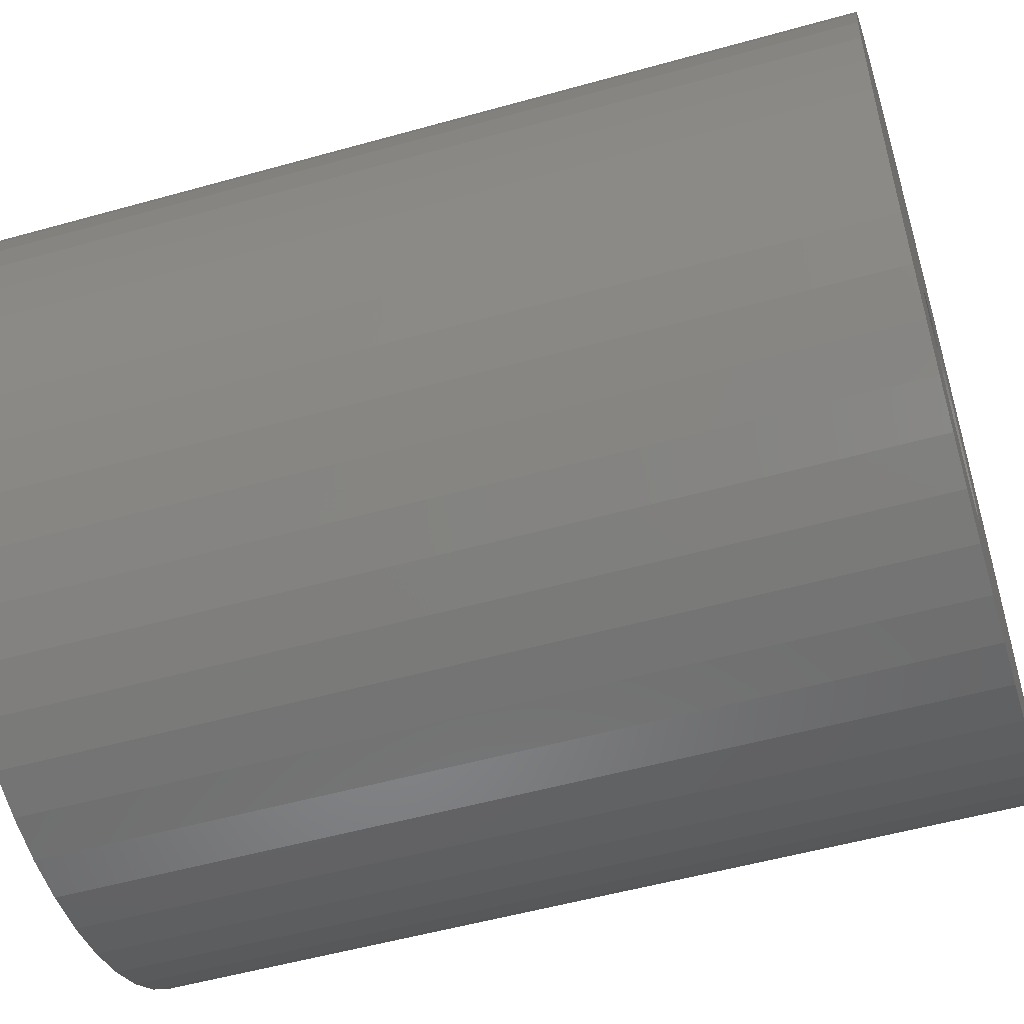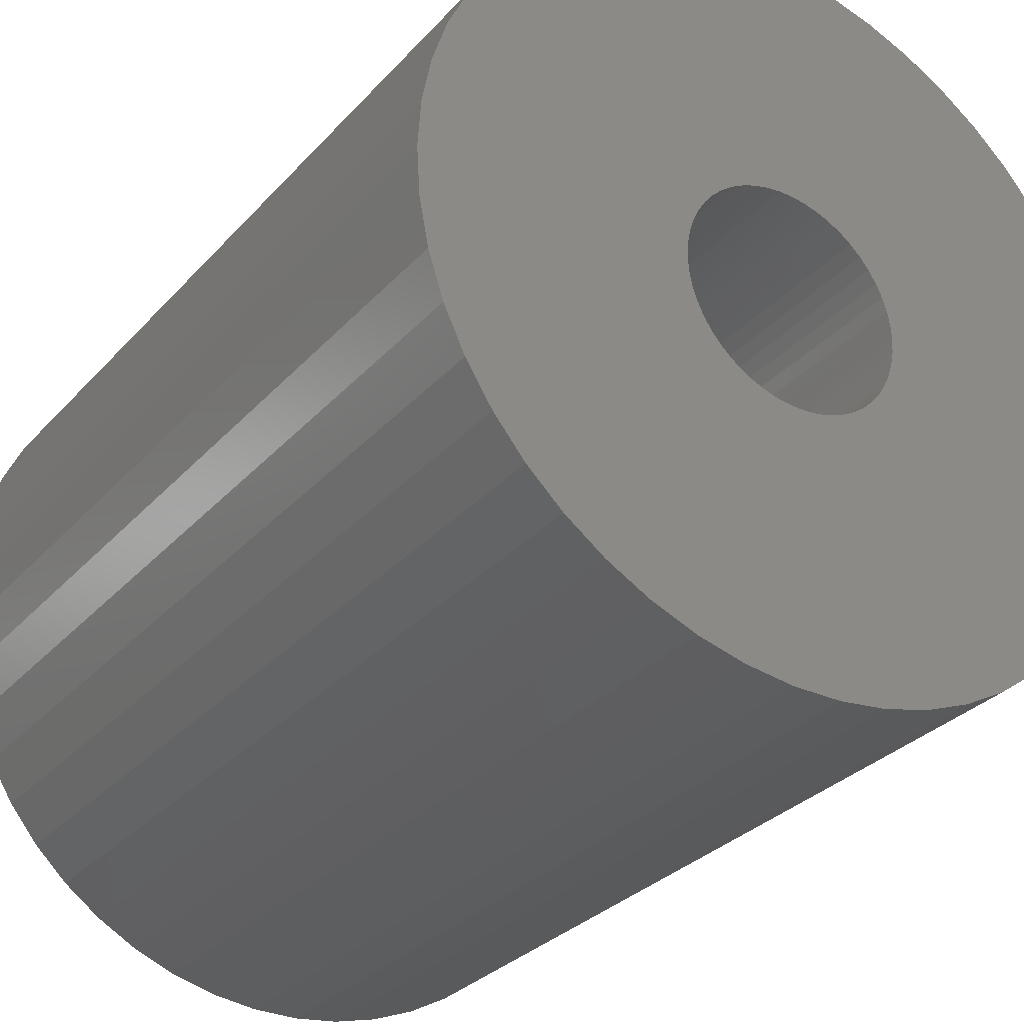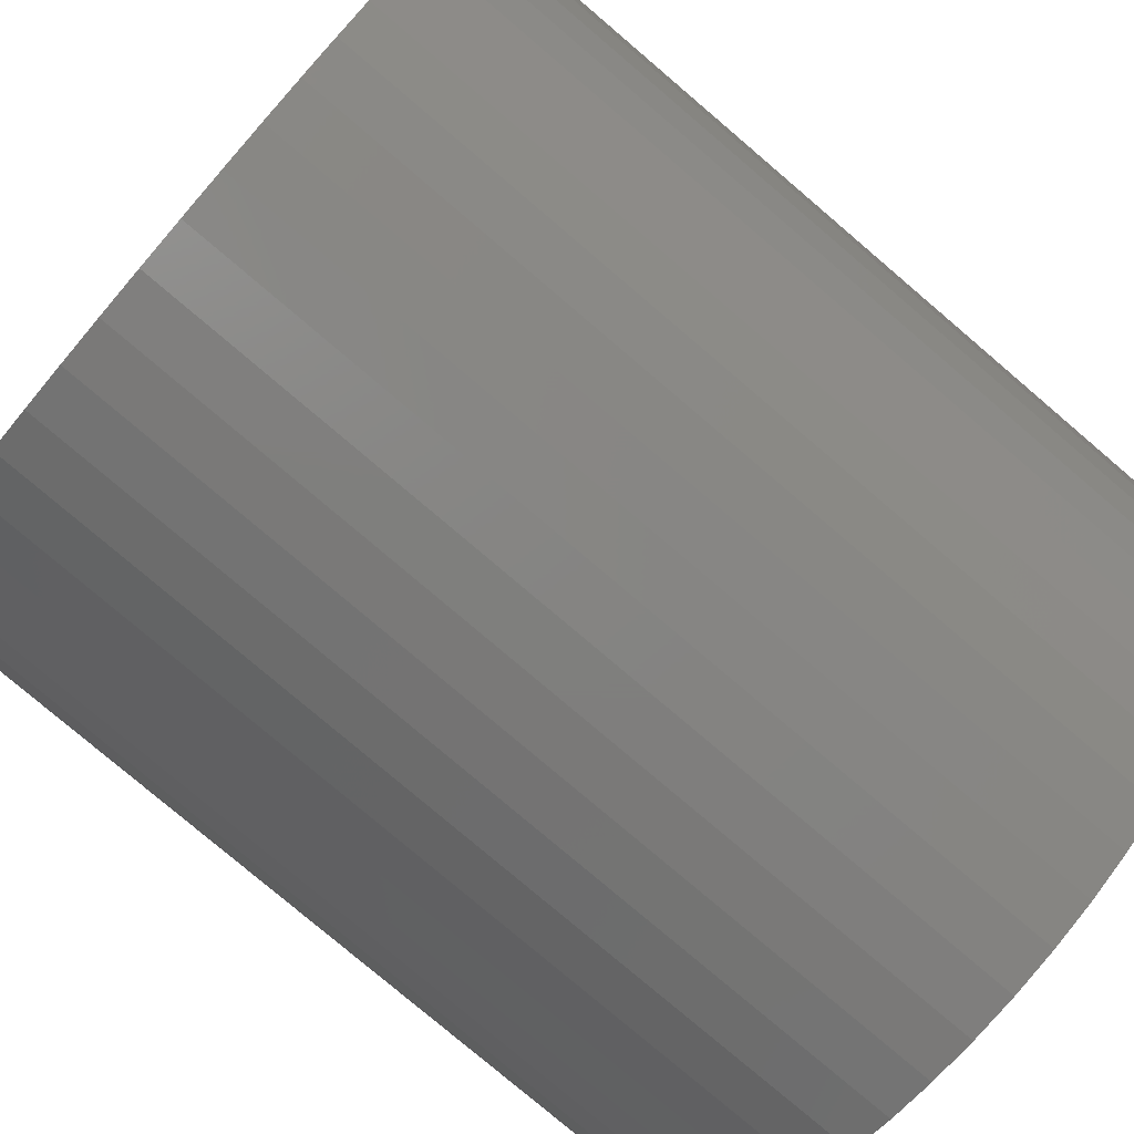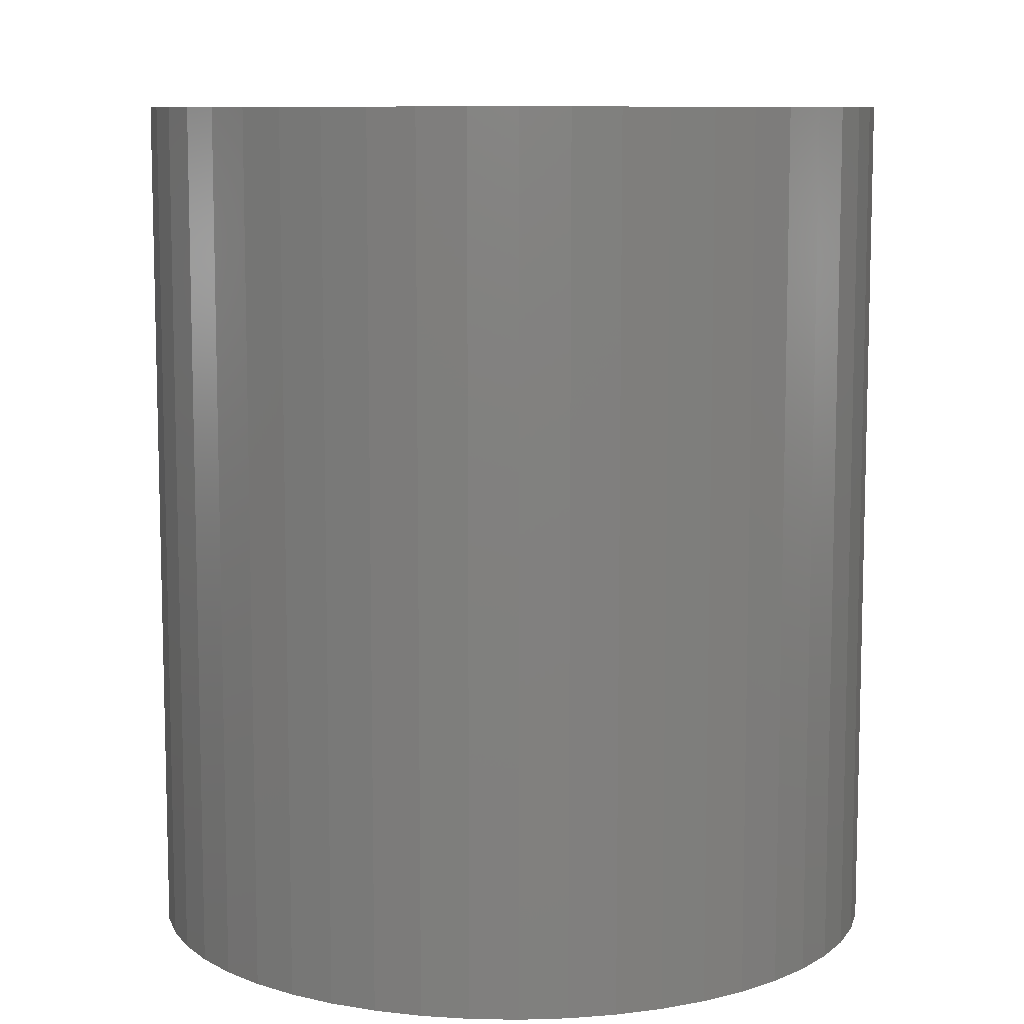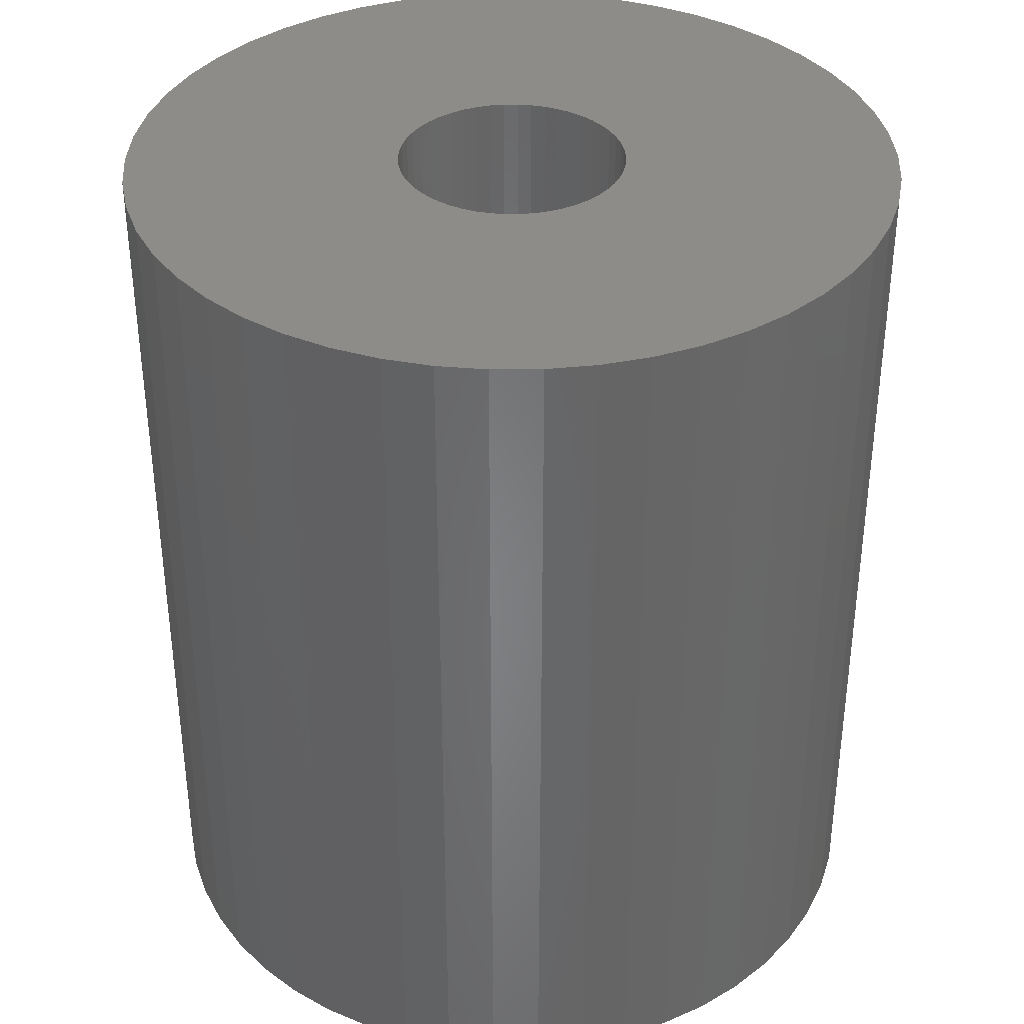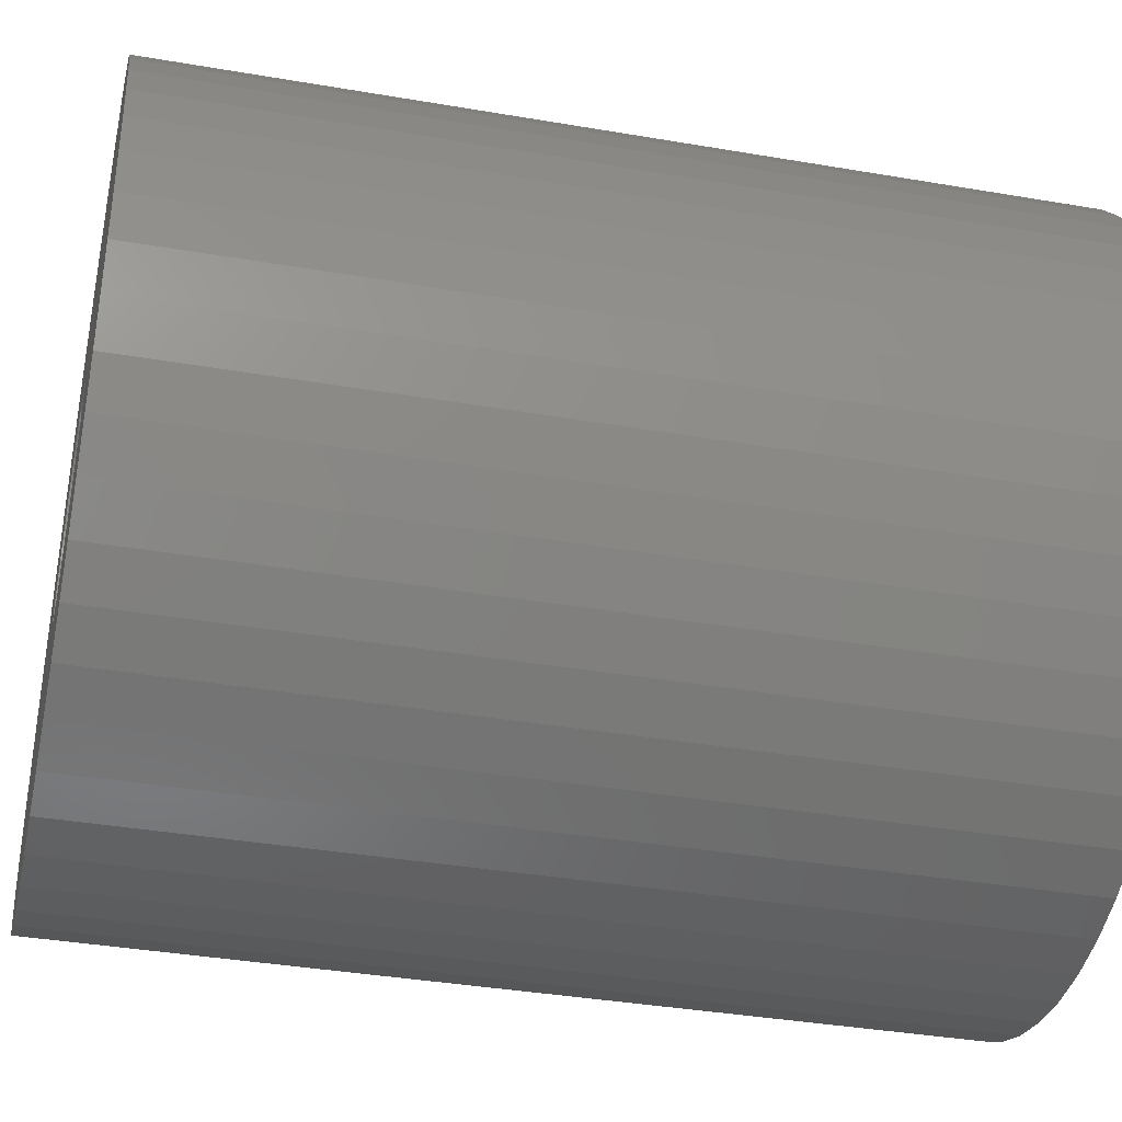
<metadata>
{"format":"stl","ext":"stl","renderer":"f3d","projection":"perspective","resolution":1024,"background":"white","views":[{"elev":-53.3,"azim":106.7,"up":"+Y"},{"elev":-30.5,"azim":-33.7,"up":"+Y"},{"elev":-78.8,"azim":-130.4,"up":"+Y"},{"elev":9.2,"azim":117.8,"up":"+Z"},{"elev":36.6,"azim":-15.0,"up":"+Z"},{"elev":-37.6,"azim":-102.4,"up":"+Y"}]}
</metadata>
<code>
# stl→obj: 200 verts, 400 faces
v 5.25 0 6
v 5.209 0.658 -6
v 5.209 0.658 6
v 5.25 0 -6
v -5.25 0 -6
v -5.209 0.658 6
v -5.209 0.658 -6
v -5.25 0 6
v 0.3296 5.24 -6
v -0.3296 5.24 6
v 0.3296 5.24 6
v -0.3296 5.24 -6
v -0.3296 -5.24 -6
v 0.3296 -5.24 6
v -0.3296 -5.24 6
v 0.3296 -5.24 -6
v 3.827 3.594 -6
v 3.346 4.045 6
v 3.827 3.594 6
v 3.346 4.045 -6
v -3.346 4.045 -6
v -3.827 3.594 6
v -3.346 4.045 6
v -3.827 3.594 -6
v -1.622 4.993 -6
v -2.235 4.75 6
v -1.622 4.993 6
v -2.235 4.75 -6
v 4.881 1.933 6
v 4.601 2.529 -6
v 4.601 2.529 6
v 4.881 1.933 -6
v 5.085 1.306 -6
v 5.085 1.306 6
v 2.235 4.75 -6
v 1.622 4.993 6
v 2.235 4.75 6
v 1.622 4.993 -6
v 2.813 4.433 -6
v 2.813 4.433 6
v -4.881 1.933 -6
v -4.601 2.529 6
v -4.601 2.529 -6
v -4.881 1.933 6
v 1.55 0 6
v 1.538 0.1943 6
v 5.209 -0.658 6
v 1.501 0.3855 6
v 1.538 -0.1943 6
v 1.441 0.5706 6
v 5.085 -1.306 6
v 1.358 0.7467 6
v 4.247 3.086 6
v 1.501 -0.3855 6
v 1.254 0.9111 6
v 4.881 -1.933 6
v 1.13 1.061 6
v 1.441 -0.5706 6
v 0.988 1.194 6
v 4.601 -2.529 6
v 0.8305 1.309 6
v 1.358 -0.7467 6
v 0.66 1.402 6
v 4.247 -3.086 6
v 1.254 -0.9111 6
v 0.479 1.474 6
v 0.9838 5.157 6
v 0.2904 1.523 6
v 0.09732 1.547 6
v -0.09732 1.547 6
v -0.2904 1.523 6
v -0.9838 5.157 6
v -0.479 1.474 6
v -0.66 1.402 6
v -0.8305 1.309 6
v -2.813 4.433 6
v -0.988 1.194 6
v -1.13 1.061 6
v -4.247 3.086 6
v -1.254 0.9111 6
v 3.827 -3.594 6
v 1.13 -1.061 6
v 3.346 -4.045 6
v 0.988 -1.194 6
v 2.813 -4.433 6
v 0.8305 -1.309 6
v 2.235 -4.75 6
v 0.66 -1.402 6
v 1.622 -4.993 6
v 0.479 -1.474 6
v 0.9838 -5.157 6
v 0.2904 -1.523 6
v 0.09732 -1.547 6
v -0.09732 -1.547 6
v -0.2904 -1.523 6
v -0.9838 -5.157 6
v -0.479 -1.474 6
v -1.622 -4.993 6
v -0.66 -1.402 6
v -2.235 -4.75 6
v -0.8305 -1.309 6
v -2.813 -4.433 6
v -0.988 -1.194 6
v -3.346 -4.045 6
v -1.13 -1.061 6
v -3.827 -3.594 6
v -1.254 -0.9111 6
v -4.247 -3.086 6
v -1.358 -0.7467 6
v -4.601 -2.529 6
v -1.441 -0.5706 6
v -4.881 -1.933 6
v -1.501 -0.3855 6
v -5.085 -1.306 6
v -1.538 -0.1943 6
v -5.209 -0.658 6
v -1.55 0 6
v -1.358 0.7467 6
v -1.441 0.5706 6
v -1.501 0.3855 6
v -5.085 1.306 6
v -1.538 0.1943 6
v -2.813 4.433 -6
v -0.9838 5.157 -6
v 1.55 0 -6
v 5.209 -0.658 -6
v 1.538 -0.1943 -6
v 5.085 -1.306 -6
v 1.501 -0.3855 -6
v 4.881 -1.933 -6
v 1.538 0.1943 -6
v 1.441 -0.5706 -6
v 4.601 -2.529 -6
v 1.358 -0.7467 -6
v 4.247 -3.086 -6
v 1.501 0.3855 -6
v 1.254 -0.9111 -6
v 3.827 -3.594 -6
v 1.13 -1.061 -6
v 3.346 -4.045 -6
v 1.441 0.5706 -6
v 0.988 -1.194 -6
v 2.813 -4.433 -6
v 0.8305 -1.309 -6
v 2.235 -4.75 -6
v 1.358 0.7467 -6
v 0.66 -1.402 -6
v 1.622 -4.993 -6
v 4.247 3.086 -6
v 1.254 0.9111 -6
v 0.479 -1.474 -6
v 0.9838 -5.157 -6
v 0.2904 -1.523 -6
v 0.09732 -1.547 -6
v -0.09732 -1.547 -6
v -0.2904 -1.523 -6
v -0.9838 -5.157 -6
v -0.479 -1.474 -6
v -1.622 -4.993 -6
v -0.66 -1.402 -6
v -2.235 -4.75 -6
v -0.8305 -1.309 -6
v -2.813 -4.433 -6
v -0.988 -1.194 -6
v -3.346 -4.045 -6
v -1.13 -1.061 -6
v -3.827 -3.594 -6
v -4.247 -3.086 -6
v -1.254 -0.9111 -6
v 1.13 1.061 -6
v 0.988 1.194 -6
v 0.8305 1.309 -6
v 0.66 1.402 -6
v 0.479 1.474 -6
v 0.9838 5.157 -6
v 0.2904 1.523 -6
v 0.09732 1.547 -6
v -0.09732 1.547 -6
v -0.2904 1.523 -6
v -0.479 1.474 -6
v -0.66 1.402 -6
v -0.8305 1.309 -6
v -0.988 1.194 -6
v -1.13 1.061 -6
v -1.254 0.9111 -6
v -4.247 3.086 -6
v -1.358 0.7467 -6
v -1.441 0.5706 -6
v -1.501 0.3855 -6
v -5.085 1.306 -6
v -1.538 0.1943 -6
v -1.55 0 -6
v -1.358 -0.7467 -6
v -4.601 -2.529 -6
v -1.441 -0.5706 -6
v -4.881 -1.933 -6
v -1.501 -0.3855 -6
v -5.085 -1.306 -6
v -1.538 -0.1943 -6
v -5.209 -0.658 -6
f 1 2 3
f 2 1 4
f 5 6 7
f 6 5 8
f 9 10 11
f 10 9 12
f 13 14 15
f 14 13 16
f 17 18 19
f 18 17 20
f 21 22 23
f 22 21 24
f 25 26 27
f 26 25 28
f 29 30 31
f 30 29 32
f 3 33 34
f 33 3 2
f 35 36 37
f 36 35 38
f 39 37 40
f 37 39 35
f 41 42 43
f 42 41 44
f 45 1 3
f 46 3 34
f 1 45 47
f 48 34 29
f 49 47 45
f 50 29 31
f 47 49 51
f 52 31 53
f 54 51 49
f 55 53 19
f 51 54 56
f 57 19 18
f 58 56 54
f 59 18 40
f 56 58 60
f 61 40 37
f 62 60 58
f 63 37 36
f 60 62 64
f 65 64 62
f 3 46 45
f 34 48 46
f 29 50 48
f 31 52 50
f 53 55 52
f 19 57 55
f 18 59 57
f 66 36 67
f 40 61 59
f 37 63 61
f 36 66 63
f 68 67 11
f 67 68 66
f 11 69 68
f 11 70 69
f 10 70 11
f 70 10 71
f 72 71 10
f 71 72 73
f 27 73 72
f 73 27 74
f 26 74 27
f 74 26 75
f 76 75 26
f 75 76 77
f 23 77 76
f 77 23 78
f 22 78 23
f 79 80 22
f 78 22 80
f 64 65 81
f 82 81 65
f 81 82 83
f 84 83 82
f 83 84 85
f 86 85 84
f 85 86 87
f 88 87 86
f 87 88 89
f 90 89 88
f 89 90 91
f 92 91 90
f 91 92 14
f 93 14 92
f 94 14 93
f 15 94 95
f 94 15 14
f 96 95 97
f 98 97 99
f 100 99 101
f 95 96 15
f 102 101 103
f 104 103 105
f 106 105 107
f 108 107 109
f 110 109 111
f 112 111 113
f 114 113 115
f 97 98 96
f 116 115 117
f 80 79 118
f 42 118 79
f 99 100 98
f 118 42 119
f 101 102 100
f 44 119 42
f 103 104 102
f 119 44 120
f 105 106 104
f 121 120 44
f 107 108 106
f 120 121 122
f 109 110 108
f 6 122 121
f 111 112 110
f 122 6 117
f 113 114 112
f 8 117 6
f 115 116 114
f 117 8 116
f 28 76 26
f 76 28 123
f 124 27 72
f 27 124 25
f 125 4 126
f 127 126 128
f 4 125 2
f 129 128 130
f 131 2 125
f 132 130 133
f 2 131 33
f 134 133 135
f 136 33 131
f 137 135 138
f 33 136 32
f 139 138 140
f 141 32 136
f 142 140 143
f 32 141 30
f 144 143 145
f 146 30 141
f 147 145 148
f 30 146 149
f 150 149 146
f 126 127 125
f 128 129 127
f 130 132 129
f 133 134 132
f 135 137 134
f 138 139 137
f 140 142 139
f 151 148 152
f 143 144 142
f 145 147 144
f 148 151 147
f 153 152 16
f 152 153 151
f 16 154 153
f 16 155 154
f 13 155 16
f 155 13 156
f 157 156 13
f 156 157 158
f 159 158 157
f 158 159 160
f 161 160 159
f 160 161 162
f 163 162 161
f 162 163 164
f 165 164 163
f 164 165 166
f 167 166 165
f 168 169 167
f 166 167 169
f 149 150 17
f 170 17 150
f 17 170 20
f 171 20 170
f 20 171 39
f 172 39 171
f 39 172 35
f 173 35 172
f 35 173 38
f 174 38 173
f 38 174 175
f 176 175 174
f 175 176 9
f 177 9 176
f 178 9 177
f 12 178 179
f 178 12 9
f 124 179 180
f 25 180 181
f 28 181 182
f 179 124 12
f 123 182 183
f 21 183 184
f 24 184 185
f 186 185 187
f 43 187 188
f 41 188 189
f 190 189 191
f 180 25 124
f 7 191 192
f 169 168 193
f 194 193 168
f 181 28 25
f 193 194 195
f 182 123 28
f 196 195 194
f 183 21 123
f 195 196 197
f 184 24 21
f 198 197 196
f 185 186 24
f 197 198 199
f 187 43 186
f 200 199 198
f 188 41 43
f 199 200 192
f 189 190 41
f 5 192 200
f 191 7 190
f 192 5 7
f 16 91 14
f 91 16 152
f 148 87 89
f 87 148 145
f 34 32 29
f 32 34 33
f 53 17 19
f 17 53 149
f 31 149 53
f 149 31 30
f 38 67 36
f 67 38 175
f 175 11 67
f 11 175 9
f 20 40 18
f 40 20 39
f 43 79 186
f 79 43 42
f 186 22 24
f 22 186 79
f 190 44 41
f 44 190 121
f 7 121 190
f 121 7 6
f 123 23 76
f 23 123 21
f 12 72 10
f 72 12 124
f 47 4 1
f 4 47 126
f 51 126 47
f 126 51 128
f 167 104 106
f 104 167 165
f 194 112 196
f 112 194 110
f 168 110 194
f 110 168 108
f 145 85 87
f 85 145 143
f 60 130 56
f 130 60 133
f 167 108 168
f 108 167 106
f 198 116 200
f 116 198 114
f 200 8 5
f 8 200 116
f 196 114 198
f 114 196 112
f 143 83 85
f 83 143 140
f 152 89 91
f 89 152 148
f 64 133 60
f 133 64 135
f 81 135 64
f 135 81 138
f 56 128 51
f 128 56 130
f 157 15 96
f 15 157 13
f 163 100 102
f 100 163 161
f 140 81 83
f 81 140 138
f 159 96 98
f 96 159 157
f 161 98 100
f 98 161 159
f 165 102 104
f 102 165 163
f 141 52 146
f 52 141 50
f 120 188 119
f 188 120 189
f 146 55 150
f 55 146 52
f 174 63 66
f 63 174 173
f 181 73 74
f 73 181 180
f 119 187 118
f 187 119 188
f 129 49 127
f 49 129 54
f 172 59 61
f 59 172 171
f 122 189 120
f 189 122 191
f 80 184 78
f 184 80 185
f 182 74 75
f 74 182 181
f 180 71 73
f 71 180 179
f 125 46 131
f 46 125 45
f 132 54 129
f 54 132 58
f 164 105 103
f 105 164 166
f 109 195 111
f 195 109 193
f 142 86 84
f 86 142 144
f 131 48 136
f 48 131 46
f 136 50 141
f 50 136 48
f 171 57 59
f 57 171 170
f 178 69 70
f 69 178 177
f 176 66 68
f 66 176 174
f 173 61 63
f 61 173 172
f 117 191 122
f 191 117 192
f 118 185 80
f 185 118 187
f 179 70 71
f 70 179 178
f 183 75 77
f 75 183 182
f 184 77 78
f 77 184 183
f 127 45 125
f 45 127 49
f 137 62 134
f 62 137 65
f 154 94 93
f 94 154 155
f 111 197 113
f 197 111 195
f 105 169 107
f 169 105 166
f 153 93 92
f 93 153 154
f 151 92 90
f 92 151 153
f 150 57 170
f 57 150 55
f 177 68 69
f 68 177 176
f 158 99 97
f 99 158 160
f 156 97 95
f 97 156 158
f 115 192 117
f 192 115 199
f 144 88 86
f 88 144 147
f 139 65 137
f 65 139 82
f 134 58 132
f 58 134 62
f 160 101 99
f 101 160 162
f 155 95 94
f 95 155 156
f 113 199 115
f 199 113 197
f 107 193 109
f 193 107 169
f 147 90 88
f 90 147 151
f 139 84 82
f 84 139 142
f 162 103 101
f 103 162 164

</code>
